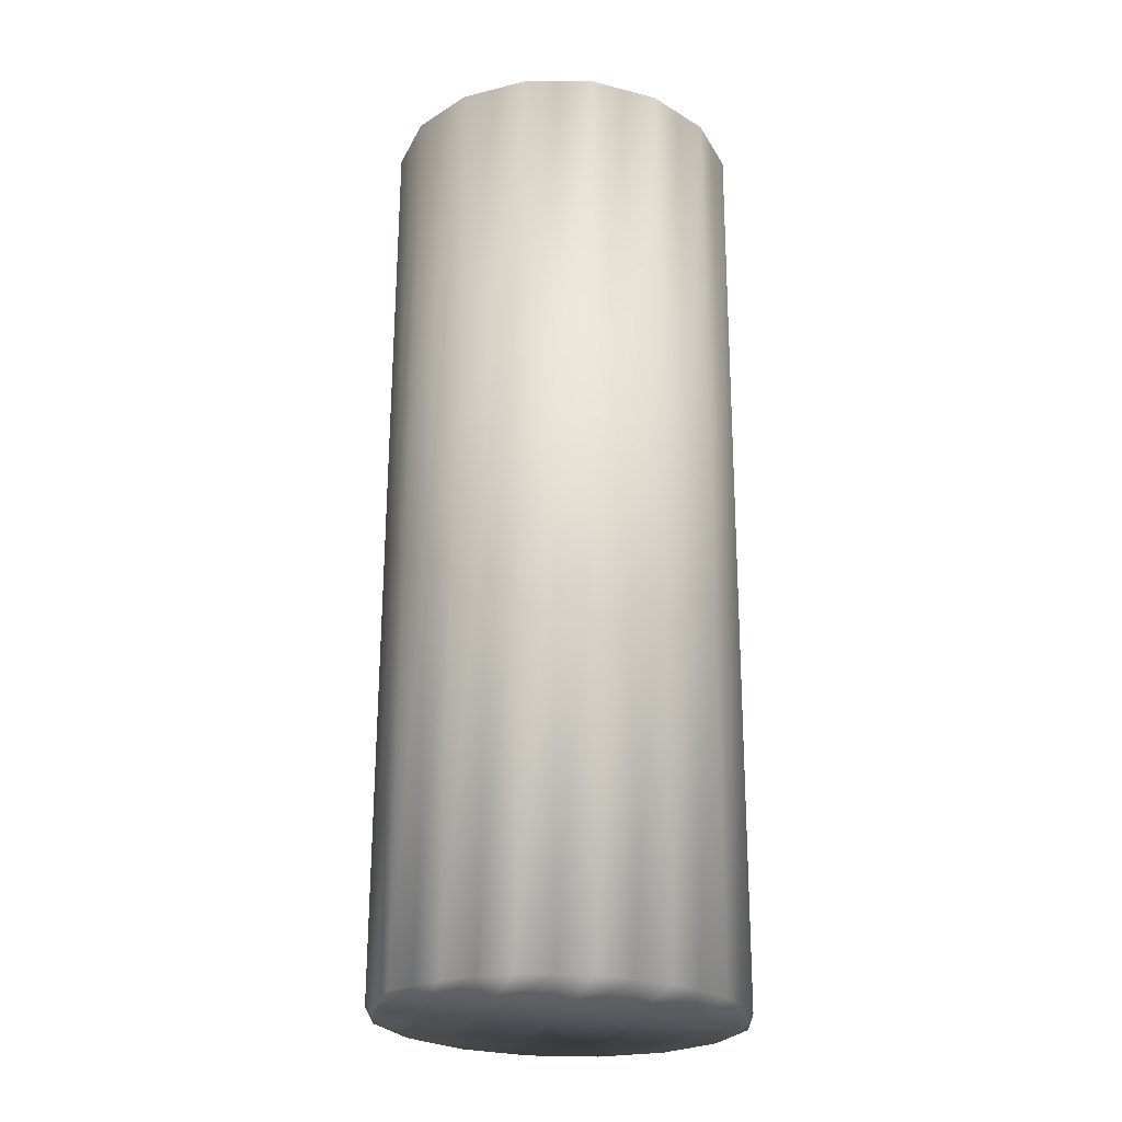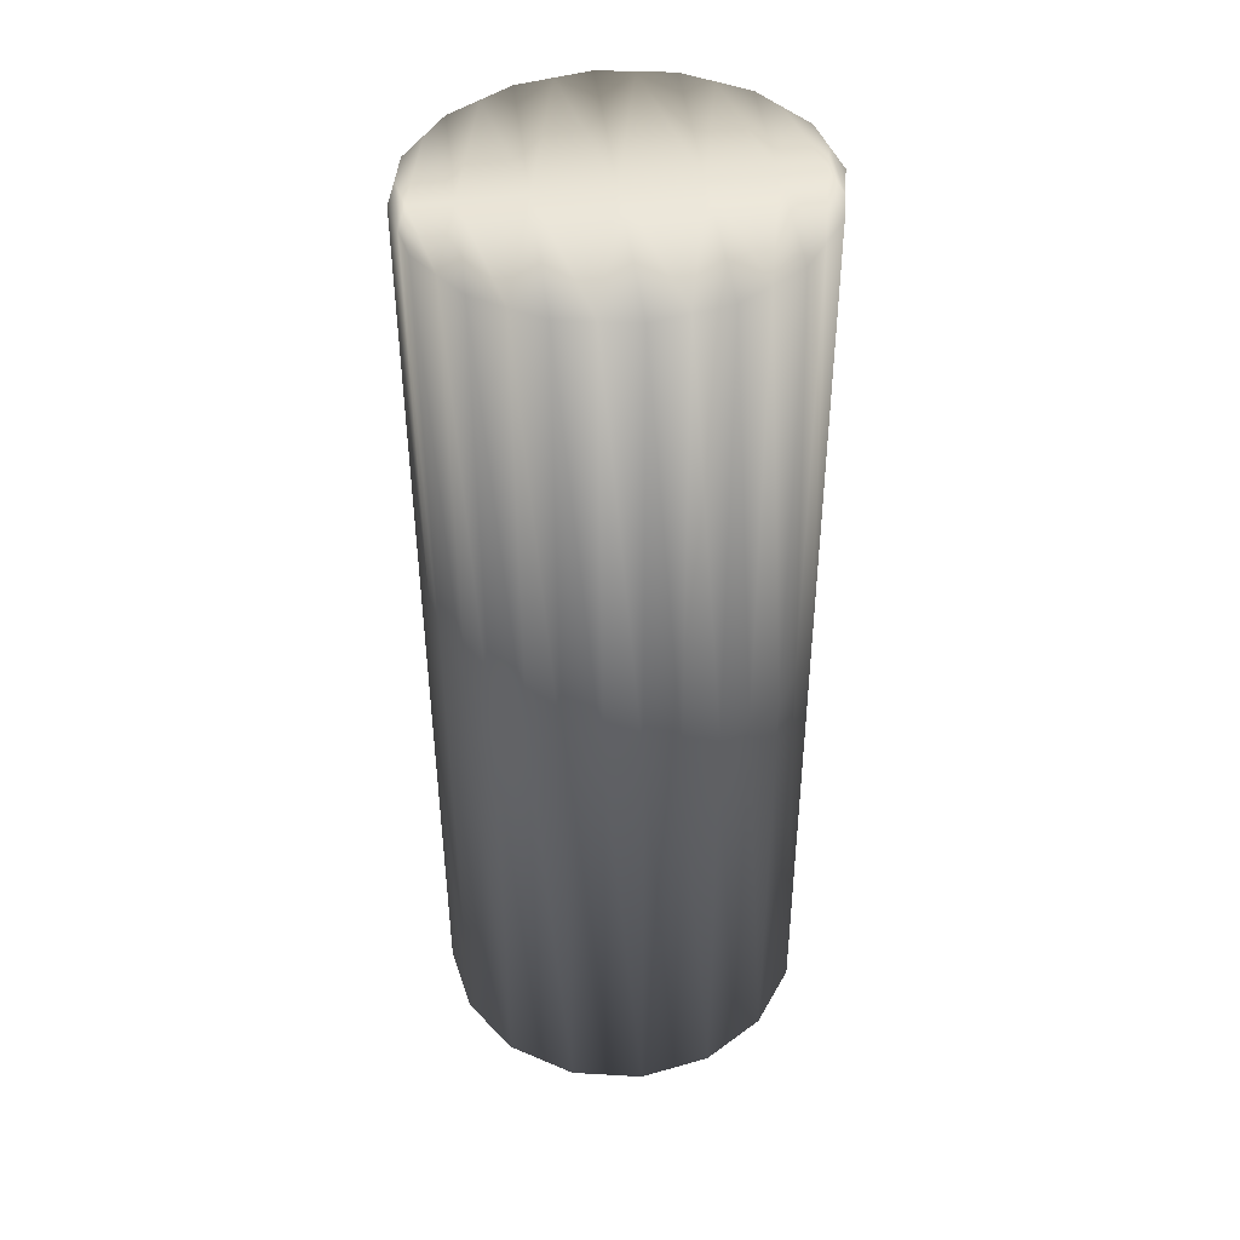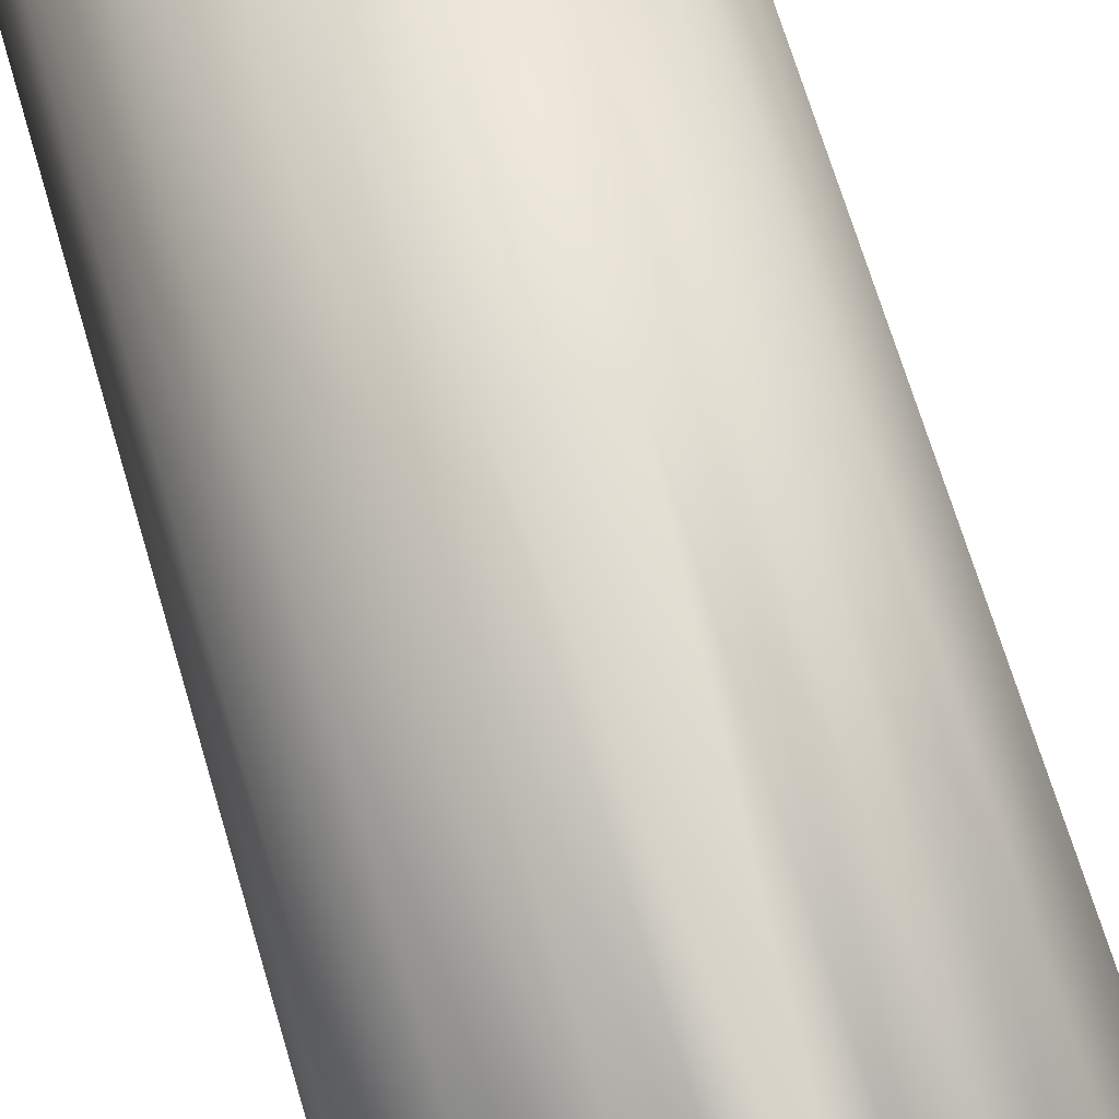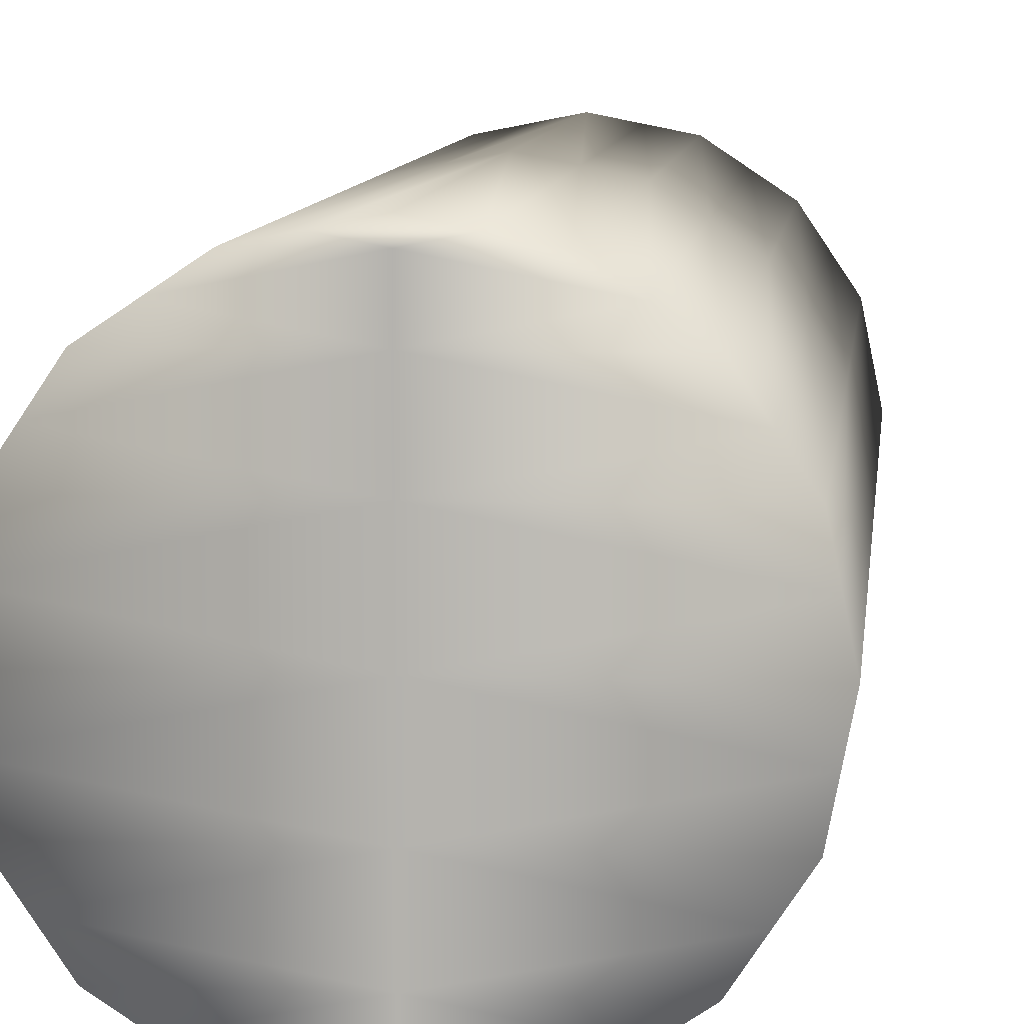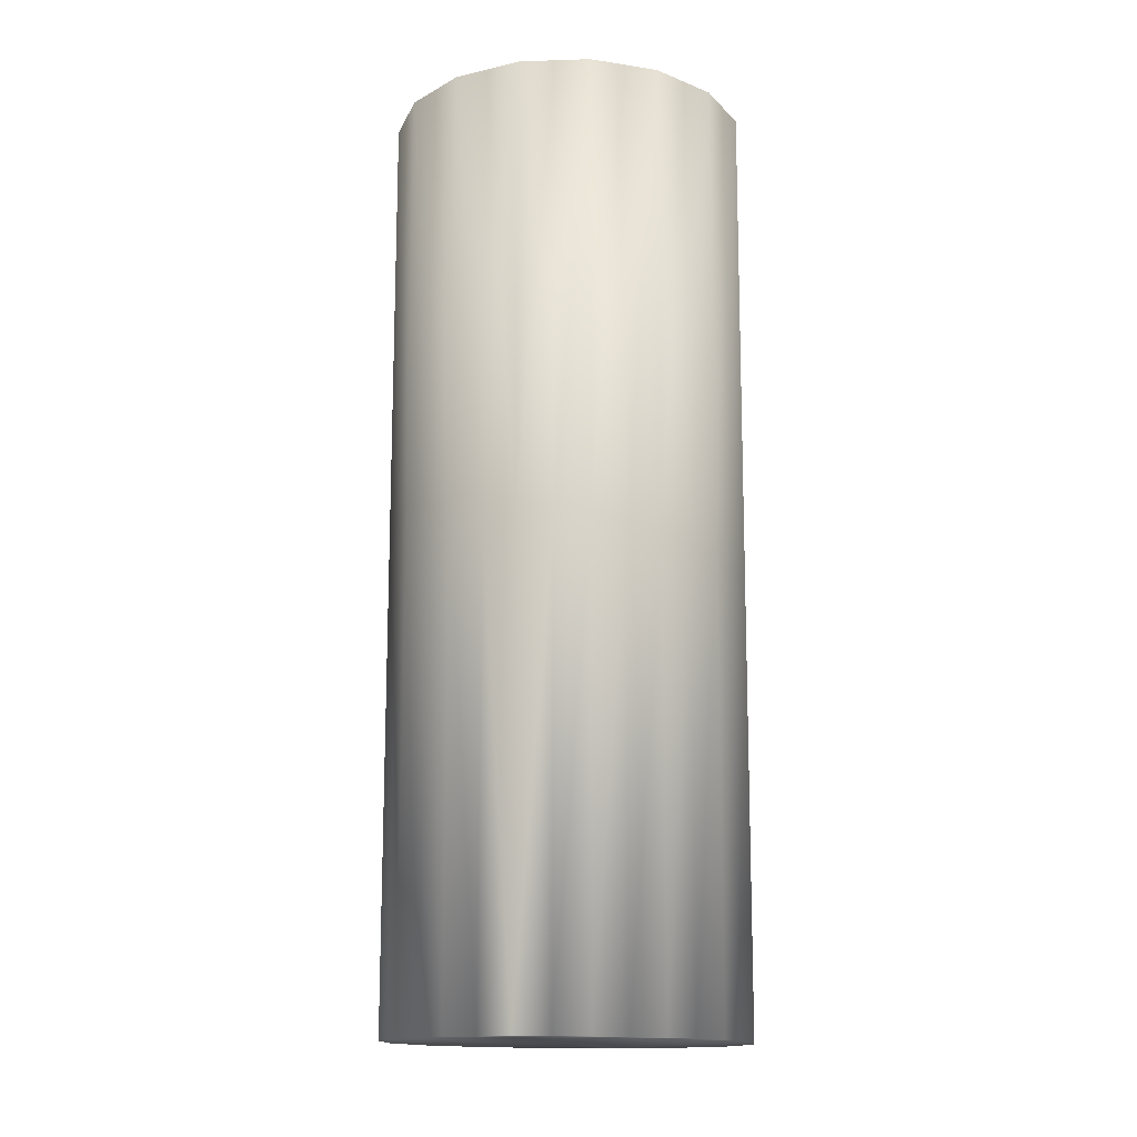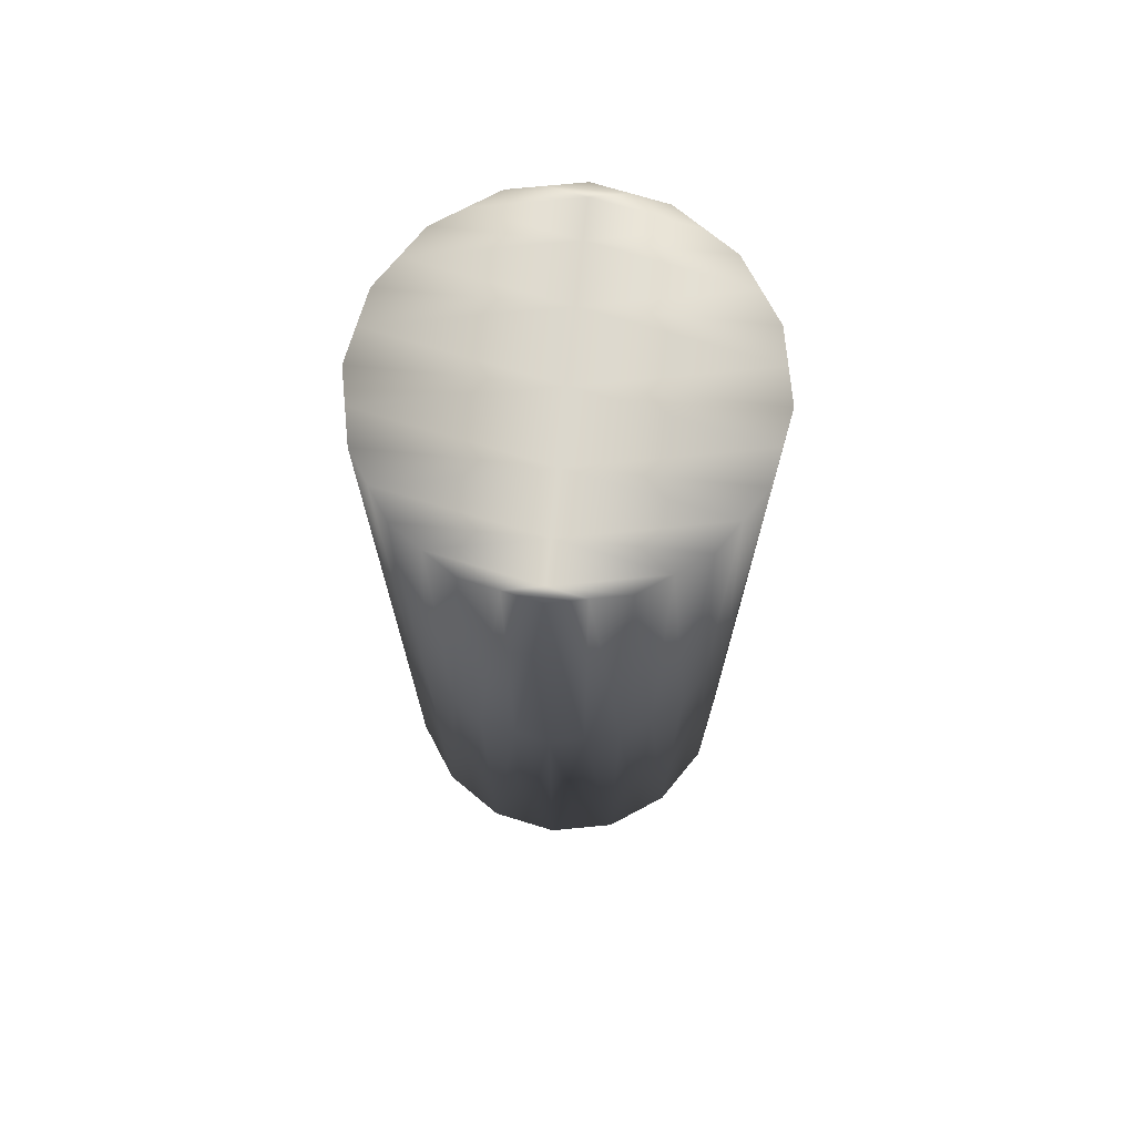
<metadata>
{"format":"obj","ext":"obj","renderer":"f3d","projection":"perspective","resolution":1024,"background":"white","views":[{"elev":-24.5,"azim":79.9,"up":"+Z"},{"elev":43.5,"azim":-96.5,"up":"+Z"},{"elev":68.0,"azim":-16.4,"up":"+Y"},{"elev":7.7,"azim":-174.4,"up":"+Y"},{"elev":-13.6,"azim":15.9,"up":"+Z"},{"elev":71.8,"azim":-174.2,"up":"+Z"}]}
</metadata>
<code>
o cylinder2
v 0.734 0.005747 1.773
v 0.6818 -0.2568 1.778
v 0.5331 -0.4793 1.783
v 0.3105 -0.628 1.786
v 0.048 -0.6802 1.787
v -0.2145 -0.628 1.786
v -0.4371 -0.4793 1.783
v -0.5858 -0.2568 1.778
v -0.638 0.005747 1.773
v -0.5858 0.2683 1.767
v -0.4371 0.4908 1.762
v -0.2145 0.6395 1.759
v 0.048 0.6917 1.758
v 0.3105 0.6395 1.759
v 0.5331 0.4908 1.762
v 0.6818 0.2683 1.767
v 0.734 -0.005747 -1.773
v 0.6818 -0.2683 -1.767
v 0.5331 -0.4908 -1.762
v 0.3105 -0.6395 -1.759
v 0.048 -0.6917 -1.758
v -0.2145 -0.6395 -1.759
v -0.4371 -0.4908 -1.762
v -0.5858 -0.2683 -1.767
v -0.638 -0.005747 -1.773
v -0.5858 0.2568 -1.778
v -0.4371 0.4793 -1.783
v -0.2145 0.628 -1.786
v 0.048 0.6802 -1.787
v 0.3105 0.628 -1.786
v 0.5331 0.4793 -1.783
v 0.6818 0.2568 -1.778
v 0.7079 -0.1313 0.002841
v 0.6074 -0.3738 0.008092
v 0.4218 -0.5594 0.01211
v 0.1793 -0.6599 0.01428
v -0.08326 -0.6599 0.01428
v -0.3258 -0.5594 0.01211
v -0.5114 -0.3738 0.008092
v -0.6119 -0.1313 0.002841
v -0.6119 0.1313 -0.002841
v -0.5114 0.3738 -0.008092
v -0.3258 0.5594 -0.01211
v -0.08326 0.6599 -0.01428
v 0.1793 0.6599 -0.01428
v 0.4218 0.5594 -0.01211
v 0.6074 0.3738 -0.008092
v 0.7079 0.1313 -0.002841
v 0.048 0.628 -1.786
v 0.048 0.4793 -1.783
v 0.048 0.2568 -1.778
v 0.048 -0.005747 -1.773
v 0.048 -0.2683 -1.767
v 0.048 -0.4908 -1.762
v 0.048 -0.6395 -1.759
v 0.048 0.6395 1.759
v 0.048 0.4908 1.762
v 0.048 0.2683 1.767
v 0.048 0.005747 1.773
v 0.048 -0.2568 1.778
v 0.048 -0.4793 1.783
v 0.048 -0.628 1.786
v 0.6074 0.368 -1.781
v 0.4218 0.5537 -1.785
v 0.1793 0.6541 -1.787
v -0.08326 0.6541 -1.787
v -0.3258 0.5537 -1.785
v -0.5114 0.368 -1.781
v -0.6119 0.1255 -1.775
v -0.6119 -0.137 -1.77
v -0.5114 -0.3795 -1.764
v -0.3258 -0.5652 -1.76
v -0.08326 -0.6656 -1.758
v 0.1793 -0.6656 -1.758
v 0.4218 -0.5652 -1.76
v 0.6074 -0.3795 -1.764
v 0.7079 0.1255 -1.775
v 0.7079 -0.137 -1.77
v 0.6818 0.2625 -0.005683
v 0.5331 0.4851 -0.0105
v 0.6074 0.3795 1.764
v 0.3105 0.6338 -0.01372
v 0.4218 0.5652 1.76
v 0.048 0.686 -0.01485
v 0.1793 0.6656 1.758
v -0.2145 0.6338 -0.01372
v -0.08326 0.6656 1.758
v -0.4371 0.4851 -0.0105
v -0.3258 0.5652 1.76
v -0.5858 0.2625 -0.005683
v -0.5114 0.3795 1.764
v -0.638 -1.171e-16 0
v -0.6119 0.137 1.77
v -0.5858 -0.2625 0.005683
v -0.6119 -0.1255 1.775
v -0.4371 -0.4851 0.0105
v -0.5114 -0.368 1.781
v -0.2145 -0.6338 0.01372
v -0.3258 -0.5537 1.785
v 0.048 -0.686 0.01485
v -0.08326 -0.6541 1.787
v 0.3105 -0.6338 0.01372
v 0.1793 -0.6541 1.787
v 0.5331 -0.4851 0.0105
v 0.4218 -0.5537 1.785
v 0.6818 -0.2625 0.005683
v 0.6074 -0.368 1.781
v 0.734 -3.253e-17 0
v 0.7079 0.137 1.77
v 0.7079 -0.1255 1.775
g cylinder2_default
f 1 33 108
f 1 59 110
f 1 108 109
f 2 34 106
f 2 60 107
f 2 110 60
f 3 35 104
f 3 61 105
f 3 107 61
f 4 36 102
f 4 62 103
f 4 105 62
f 5 103 101
f 6 62 99
f 6 101 62
f 7 61 97
f 7 99 61
f 8 60 95
f 8 97 60
f 9 59 93
f 9 95 59
f 10 58 91
f 10 93 58
f 11 57 89
f 11 91 57
f 12 56 87
f 12 89 56
f 13 45 84
f 13 87 85
f 14 46 82
f 14 56 83
f 14 85 56
f 15 47 80
f 15 57 81
f 15 83 57
f 16 48 79
f 16 81 58
f 16 109 48
f 17 52 77
f 17 108 78
f 18 78 33
f 18 106 76
f 19 76 34
f 19 104 75
f 20 75 35
f 20 102 74
f 21 37 73
f 21 74 36
f 21 100 37
f 22 38 72
f 22 98 38
f 23 39 71
f 23 96 39
f 24 40 70
f 24 94 40
f 25 41 69
f 25 92 41
f 26 42 68
f 26 90 42
f 27 43 67
f 27 88 43
f 28 44 66
f 28 86 44
f 29 84 65
f 30 65 45
f 30 82 64
f 31 64 46
f 31 80 63
f 32 63 47
f 32 77 51
f 32 79 77
f 33 78 108
f 33 106 18
f 33 110 106
f 34 76 106
f 34 104 19
f 34 107 104
f 35 75 104
f 35 102 20
f 35 105 102
f 36 74 102
f 36 100 21
f 36 103 100
f 37 98 73
f 37 100 101
f 37 101 6
f 38 96 72
f 38 98 99
f 38 99 7
f 39 94 71
f 39 96 97
f 39 97 8
f 40 92 70
f 40 94 95
f 40 95 9
f 41 90 69
f 41 92 93
f 41 93 10
f 42 88 68
f 42 90 91
f 42 91 11
f 43 86 67
f 43 88 89
f 43 89 12
f 44 84 66
f 44 86 87
f 44 87 13
f 45 65 84
f 45 82 30
f 45 85 82
f 46 64 82
f 46 80 31
f 46 83 80
f 47 63 80
f 47 79 32
f 47 81 79
f 48 77 79
f 48 108 17
f 48 109 108
f 49 64 50 67
f 49 65 30
f 49 66 65
f 49 67 28
f 50 63 51 68
f 50 64 31
f 50 68 27
f 51 63 32
f 51 69 26
f 51 77 52 69
f 52 70 25
f 52 78 53 70
f 53 71 24
f 53 76 54 71
f 53 78 18
f 54 72 23
f 54 75 55 72
f 54 76 19
f 55 73 22
f 55 74 73
f 55 75 20
f 56 85 87
f 56 89 57 83
f 57 91 58 81
f 58 93 59 109
f 58 109 16
f 59 95 60 110
f 60 97 61 107
f 61 99 62 105
f 62 101 103
f 63 50 31
f 64 49 30
f 65 66 29
f 66 49 28
f 66 84 29
f 67 50 27
f 67 86 28
f 68 51 26
f 68 88 27
f 69 52 25
f 69 90 26
f 70 53 24
f 70 92 25
f 71 54 23
f 71 94 24
f 72 55 22
f 72 96 23
f 73 74 21
f 73 98 22
f 74 55 20
f 75 54 19
f 76 53 18
f 77 48 17
f 78 52 17
f 79 81 16
f 80 83 15
f 81 47 15
f 82 85 14
f 83 46 14
f 84 44 13
f 85 45 13
f 86 43 12
f 87 86 12
f 88 42 11
f 89 88 11
f 90 41 10
f 91 90 10
f 92 40 9
f 93 92 9
f 94 39 8
f 95 94 8
f 96 38 7
f 97 96 7
f 98 37 6
f 99 98 6
f 100 103 5
f 101 100 5
f 102 105 4
f 103 36 4
f 104 107 3
f 105 35 3
f 106 110 2
f 107 34 2
f 109 59 1
f 110 33 1

</code>
